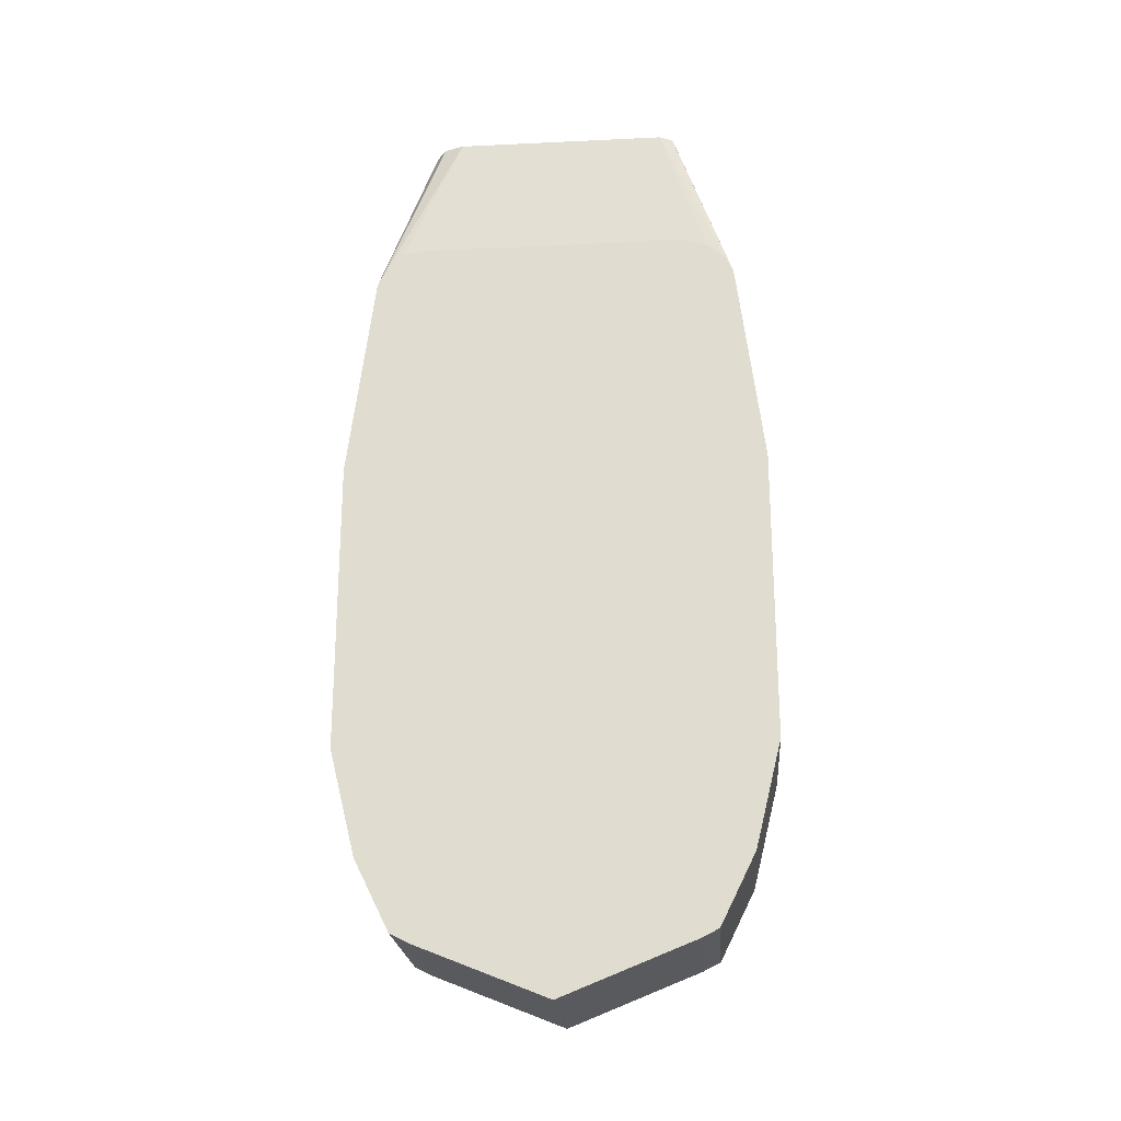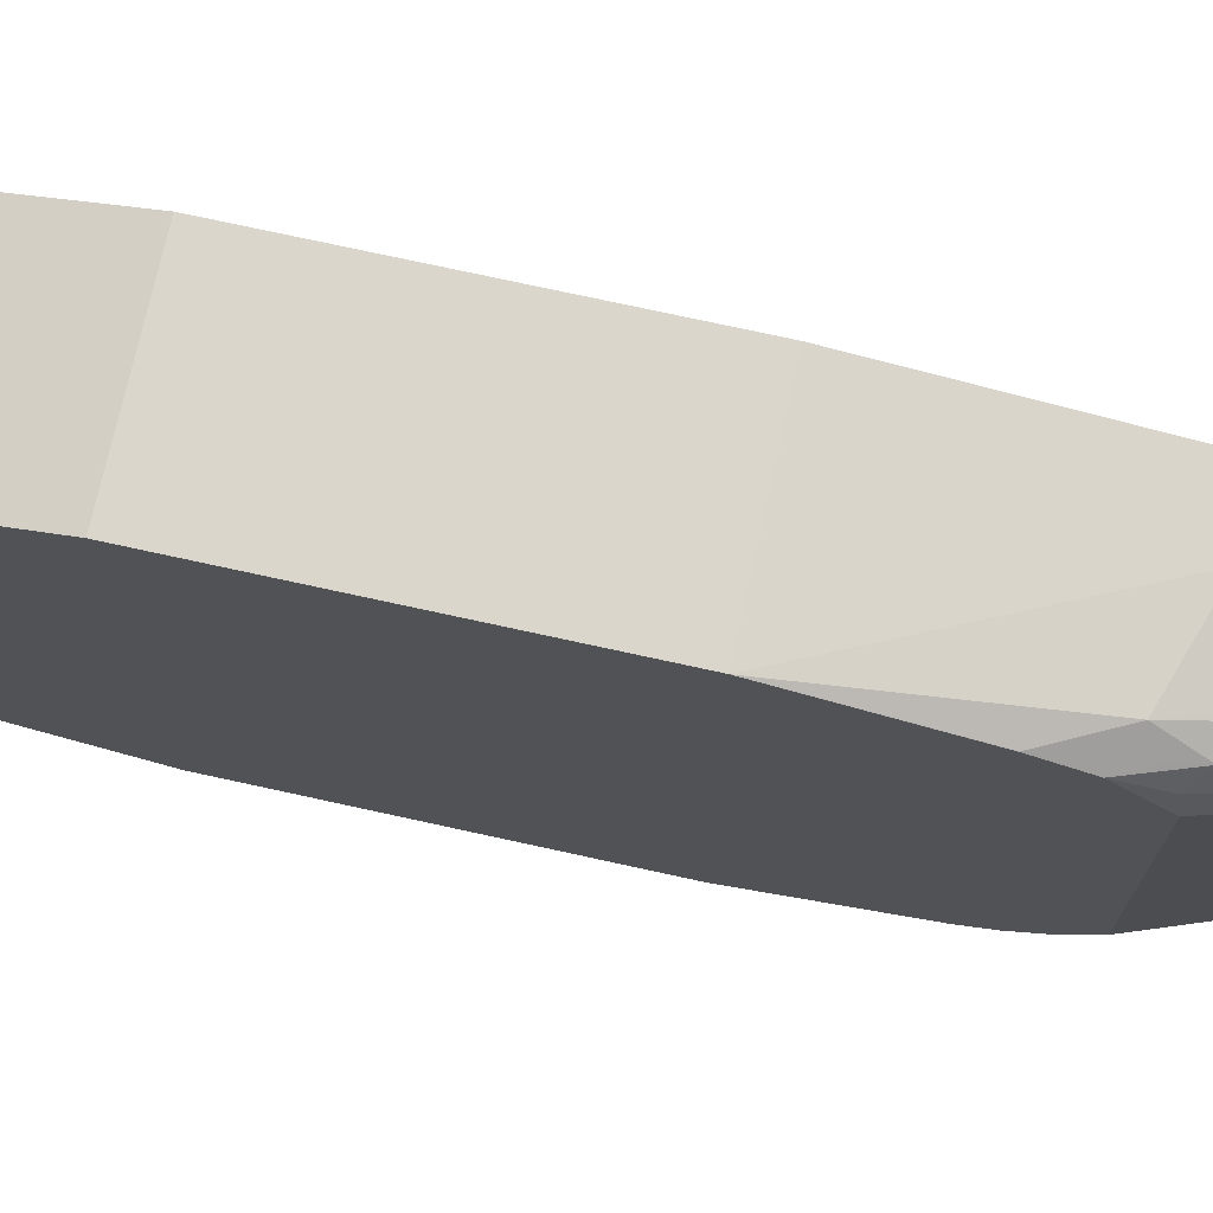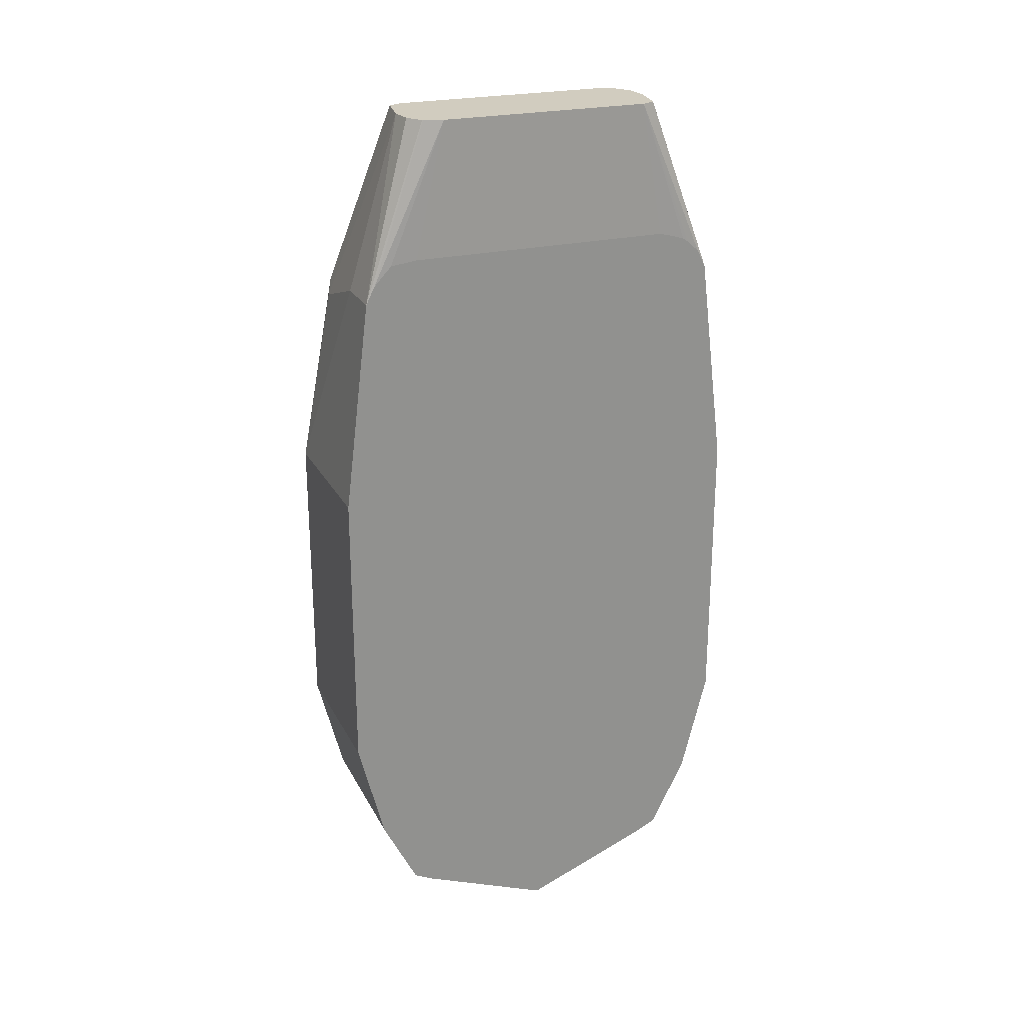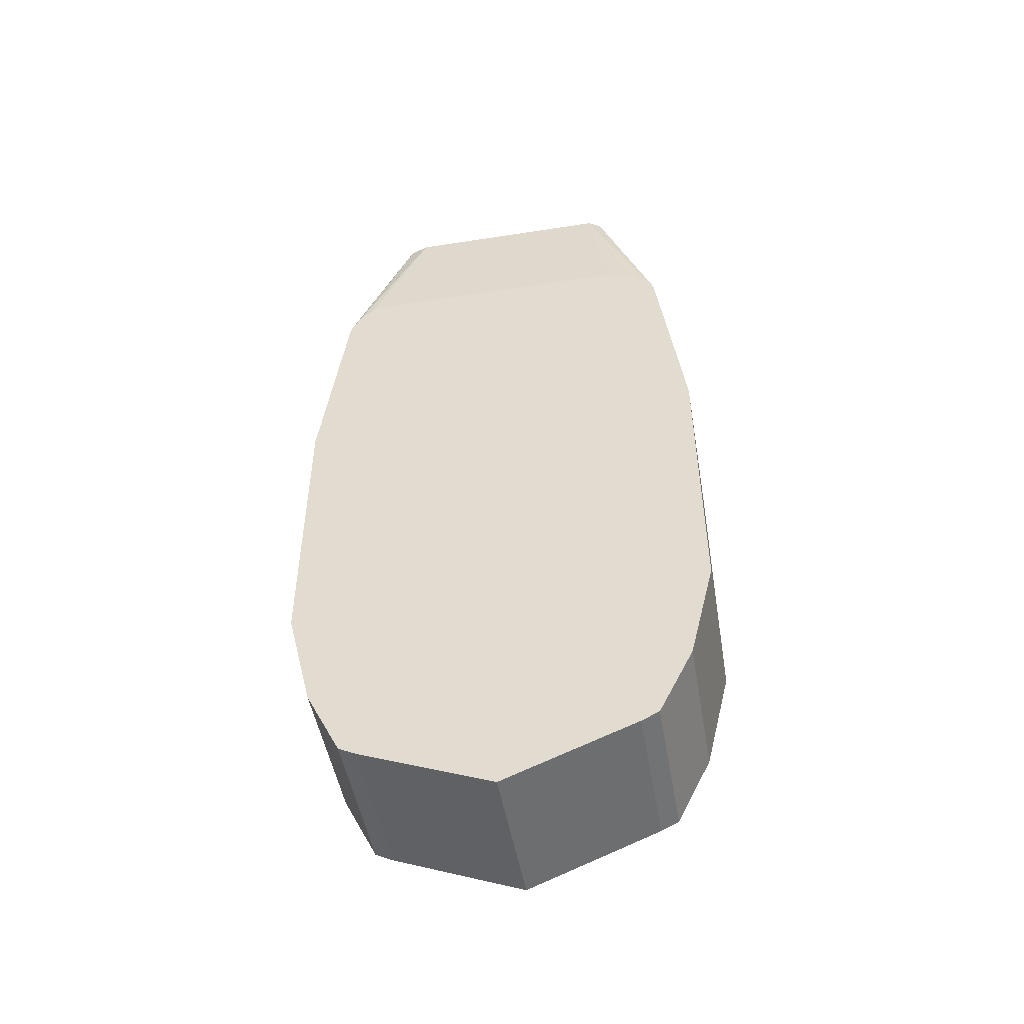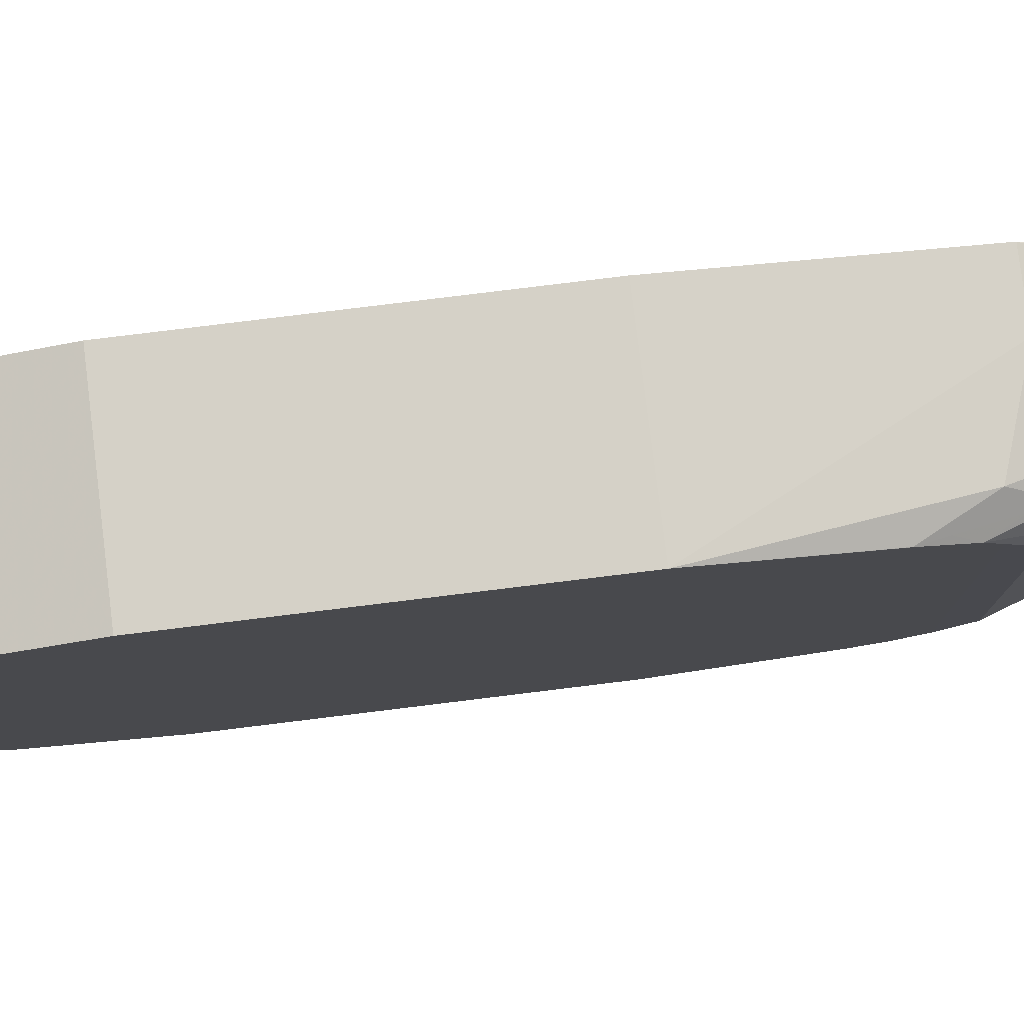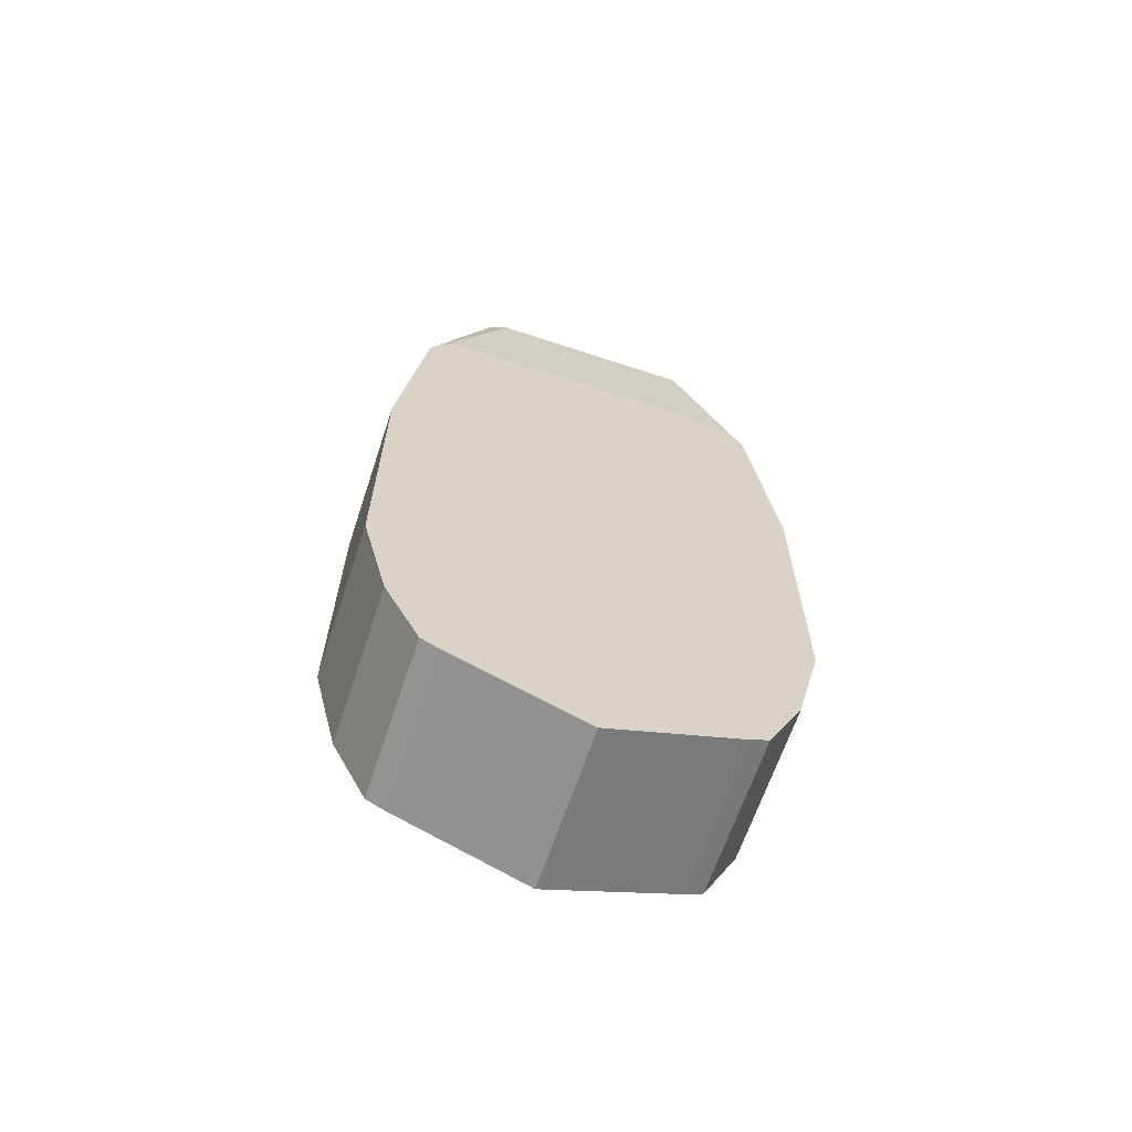
<metadata>
{"format":"obj","ext":"obj","renderer":"f3d","projection":"perspective","resolution":1024,"background":"white","views":[{"elev":-22.7,"azim":94.6,"up":"+Z"},{"elev":73.6,"azim":-77.6,"up":"+Y"},{"elev":24.0,"azim":68.1,"up":"+Z"},{"elev":-49.0,"azim":99.8,"up":"+Z"},{"elev":79.3,"azim":-97.0,"up":"+Y"},{"elev":-64.8,"azim":71.6,"up":"+Z"}]}
</metadata>
<code>
v -0.6989 0.1363 -0.2897
v -0.6989 0.1192 -0.2046
v -0.6988 0.1193 -0.2046
v -0.6817 0.1193 -0.1705
v -0.6306 0.1193 -0.1534
v -0.5964 0.1363 -0.2897
v -0.6989 0.1363 -0.4772
v -0.6989 0.1192 -0.2044
v -0.6903 0.1108 -0.1619
v -0.6874 0.1079 -0.1478
v -0.6459 0.08342 -0.04224
v -0.6306 0.08521 -0.04224
v -0.6959 0.1165 -0.1903
v -0.5964 0.1193 -0.1534
v -0.5964 0.1363 -0.4772
v -0.6989 0.1193 -0.5454
v -0.6989 0.1107 -0.179
v -0.6959 0.09941 -0.1563
v -0.6561 0.07661 -0.04224
v -0.6055 0.08115 -0.04224
v -0.6049 0.08088 -0.04224
v -0.5964 0.1192 -0.1532
v -0.5964 0.1193 -0.5454
v -0.6989 0.1137 -0.5567
v -0.6989 0.1024 -0.1707
v -0.6988 0.08521 -0.1534
v -0.6647 0.06817 -0.05117
v -0.6602 0.06369 -0.04224
v -0.6022 0.07549 -0.04224
v -0.5964 0.1136 -0.1421
v -0.6006 0.07221 -0.04224
v -0.5964 0.1023 -0.5795
v -0.6989 0.1023 -0.5795
v -0.6989 -0.1021 -0.1707
v -0.6988 -0.08521 -0.1534
v -0.6647 -0.06817 -0.05117
v -0.6602 -0.07263 -0.04224
v -0.5964 0.1055 -0.135
v -0.6006 -0.06412 -0.04224
v -0.5964 0.08521 -0.1279
v -0.5964 0.09001 -0.1291
v -0.5964 0.1023 -0.1326
v -0.5964 0.0965 -0.5909
v -0.5965 0.09658 -0.5908
v -0.6989 0.09658 -0.5908
v -0.6989 -0.1129 -0.1876
v -0.6945 -0.1044 -0.1534
v -0.659 -0.07506 -0.04224
v -0.6046 -0.07626 -0.04224
v -0.5964 -0.1136 -0.1421
v -0.5964 -0.1023 -0.13
v -0.5964 -0.08521 -0.1279
v -0.5964 0.08521 -0.5965
v -0.6989 0.08521 -0.5965
v -0.6989 -0.1192 -0.2044
v -0.6903 -0.115 -0.1619
v -0.6562 -0.08093 -0.04264
v -0.6566 -0.07987 -0.04224
v -0.605 -0.07677 -0.04224
v -0.5964 -0.1193 -0.1534
v -0.5964 0 -0.6306
v -0.6989 5.339e-05 -0.6306
v -0.6989 -0.1363 -0.2897
v -0.6306 -0.08521 -0.04224
v -0.6817 -0.1193 -0.1705
v -0.6558 -0.08083 -0.04224
v -0.6055 -0.07712 -0.04224
v -0.6152 -0.08358 -0.04224
v -0.6306 -0.1193 -0.1534
v -0.5964 -0.1363 -0.2897
v -0.5964 -8.008e-05 -0.6306
v -0.6989 -0 -0.6306
v -0.6989 -0.1363 -0.4772
v -0.5964 -0.1363 -0.4772
v -0.6989 -0.08521 -0.5965
v -0.5964 -0.08521 -0.5965
v -0.6989 -0.1193 -0.5454
v -0.5964 -0.1193 -0.5454
v -0.6989 -0.08545 -0.5964
v -0.5964 -0.09658 -0.5908
v -0.6989 -0.1192 -0.5456
v -0.5964 -0.1192 -0.5455
v -0.6989 -0.09658 -0.5908
v -0.5964 -0.1023 -0.5795
v -0.6989 -0.1023 -0.5795
f 31 39 52
f 32 43 44
f 31 52 40
f 31 40 41
f 31 41 42
f 31 42 38
f 32 44 45
f 39 51 52
f 34 46 47
f 34 47 35
f 35 47 36
f 36 47 37
f 37 47 48
f 39 49 50
f 39 50 51
f 30 31 38
f 32 45 33
f 27 37 28
f 12 20 14
f 26 36 27
f 11 20 12
f 43 53 54
f 14 20 21
f 14 21 22
f 16 23 24
f 17 25 18
f 18 26 27
f 18 27 19
f 27 36 37
f 18 25 26
f 21 29 22
f 22 29 31
f 22 31 30
f 23 32 24
f 24 32 33
f 25 34 35
f 25 35 26
f 26 35 36
f 19 27 28
f 43 54 45
f 60 68 64
f 46 55 56
f 63 73 74
f 63 74 70
f 64 65 69
f 71 75 72
f 71 76 75
f 73 77 78
f 73 78 74
f 75 76 79
f 76 80 79
f 77 81 82
f 77 82 78
f 79 80 83
f 80 84 85
f 80 85 83
f 81 85 84
f 81 84 82
f 11 21 20
f 63 69 65
f 61 72 62
f 61 71 72
f 60 63 70
f 46 56 47
f 47 56 57
f 47 57 58
f 47 58 48
f 49 59 60
f 49 60 50
f 53 61 62
f 53 62 54
f 43 45 44
f 55 63 56
f 56 63 65
f 56 65 64
f 57 64 66
f 57 66 58
f 59 67 60
f 60 67 68
f 60 64 69
f 60 69 63
f 56 64 57
f 11 29 21
f 1 3 4
f 11 39 31
f 1 63 55
f 1 55 46
f 1 46 34
f 1 34 25
f 1 25 17
f 1 17 8
f 1 8 2
f 2 8 3
f 3 8 4
f 4 9 10
f 4 10 11
f 4 11 12
f 4 12 5
f 4 8 13
f 4 13 9
f 5 12 14
f 6 14 22
f 1 73 63
f 6 22 30
f 1 81 77
f 1 83 85
f 11 31 29
f 1 2 3
f 1 4 5
f 1 5 14
f 1 14 6
f 1 6 15
f 1 15 7
f 1 7 16
f 1 16 24
f 1 24 33
f 1 33 45
f 1 45 54
f 1 54 62
f 1 62 72
f 1 72 75
f 1 75 79
f 1 79 83
f 1 85 81
f 6 30 38
f 1 77 73
f 6 42 41
f 8 17 13
f 9 13 17
f 9 17 10
f 10 17 18
f 10 18 19
f 10 19 11
f 11 19 28
f 11 28 37
f 11 37 48
f 11 48 58
f 11 58 66
f 11 66 64
f 11 64 68
f 11 68 67
f 11 67 59
f 11 59 49
f 6 38 42
f 7 23 16
f 7 15 23
f 11 49 39
f 6 41 40
f 6 40 52
f 6 52 51
f 6 51 50
f 6 50 60
f 6 23 15
f 6 70 74
f 6 74 78
f 6 78 82
f 6 60 70
f 6 84 80
f 6 82 84
f 6 43 32
f 6 53 43
f 6 32 23
f 6 71 61
f 6 76 71
f 6 80 76
f 6 61 53

</code>
